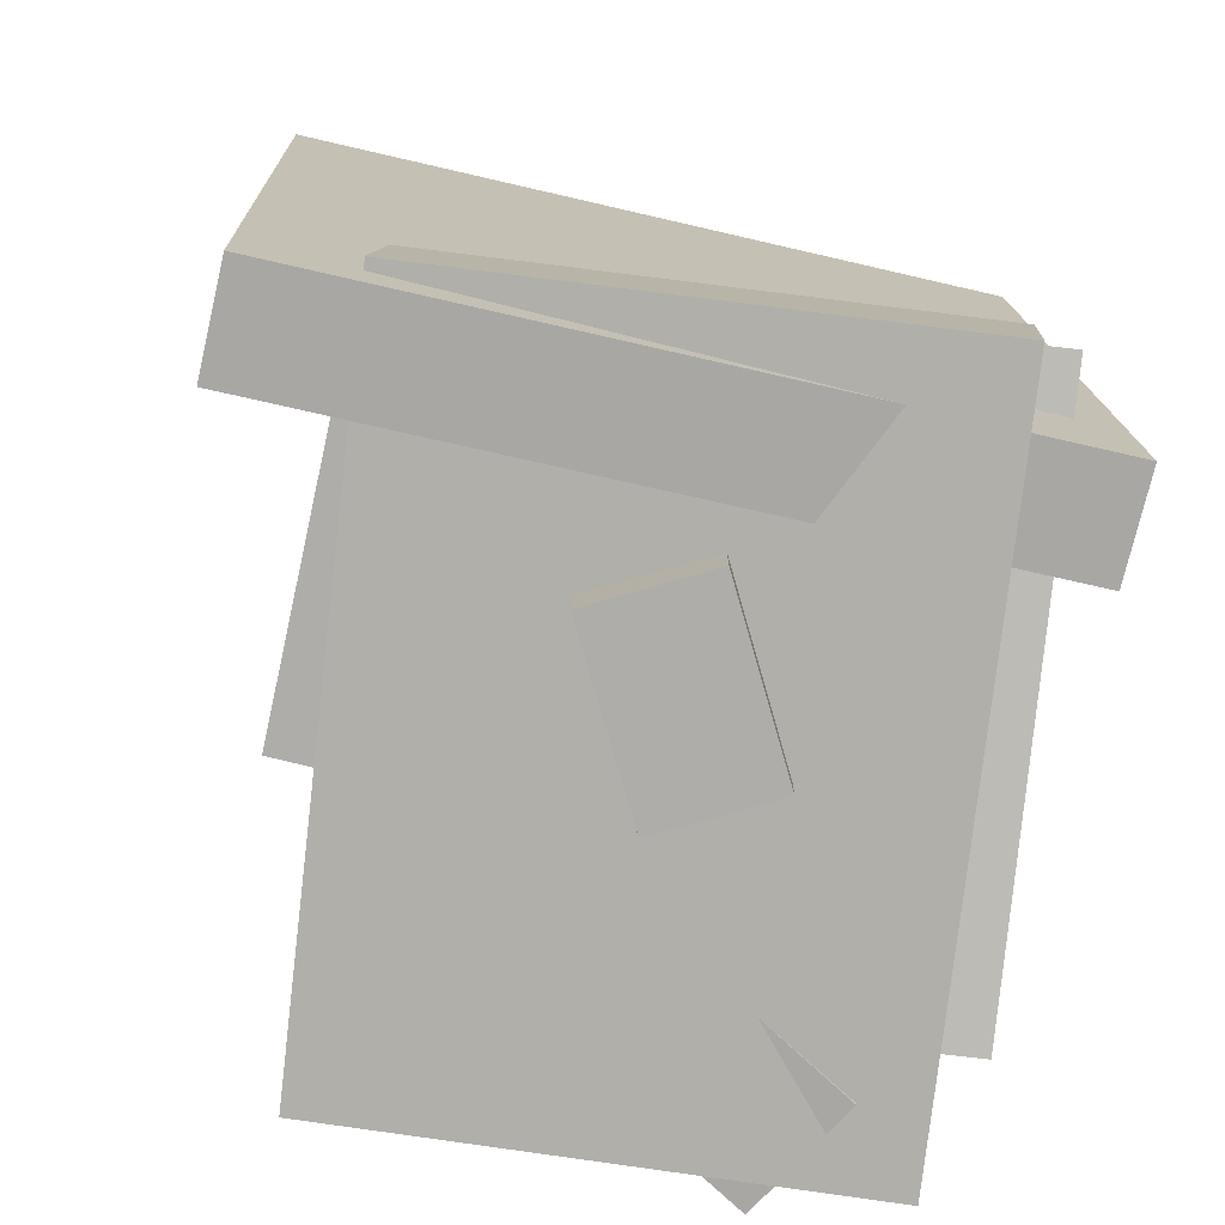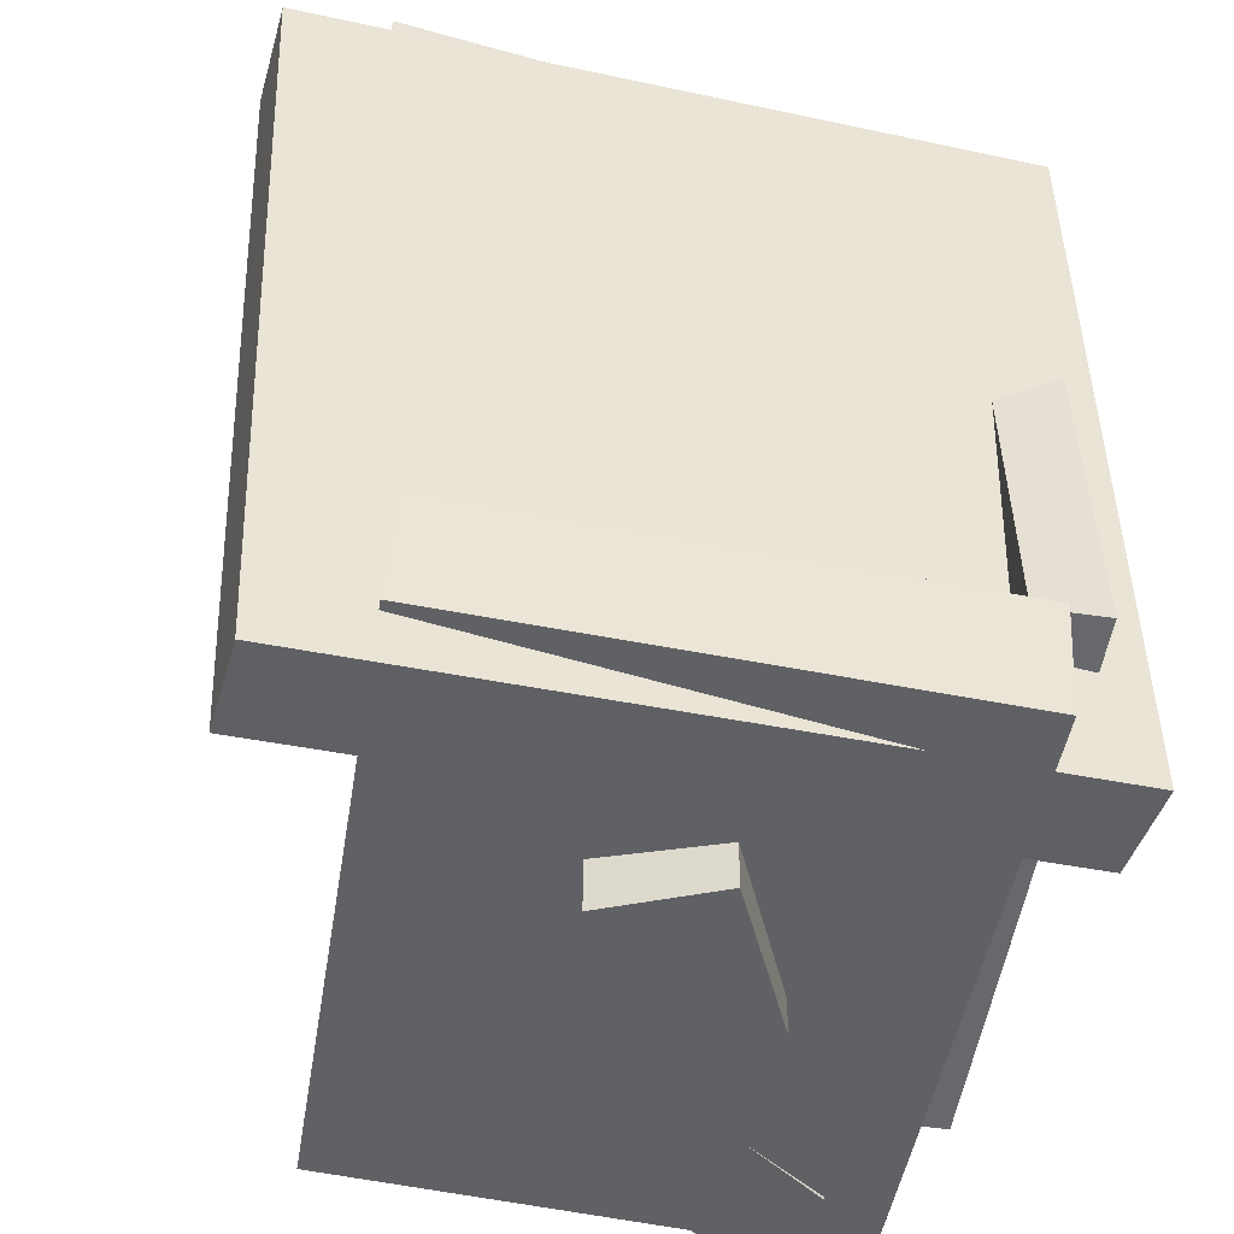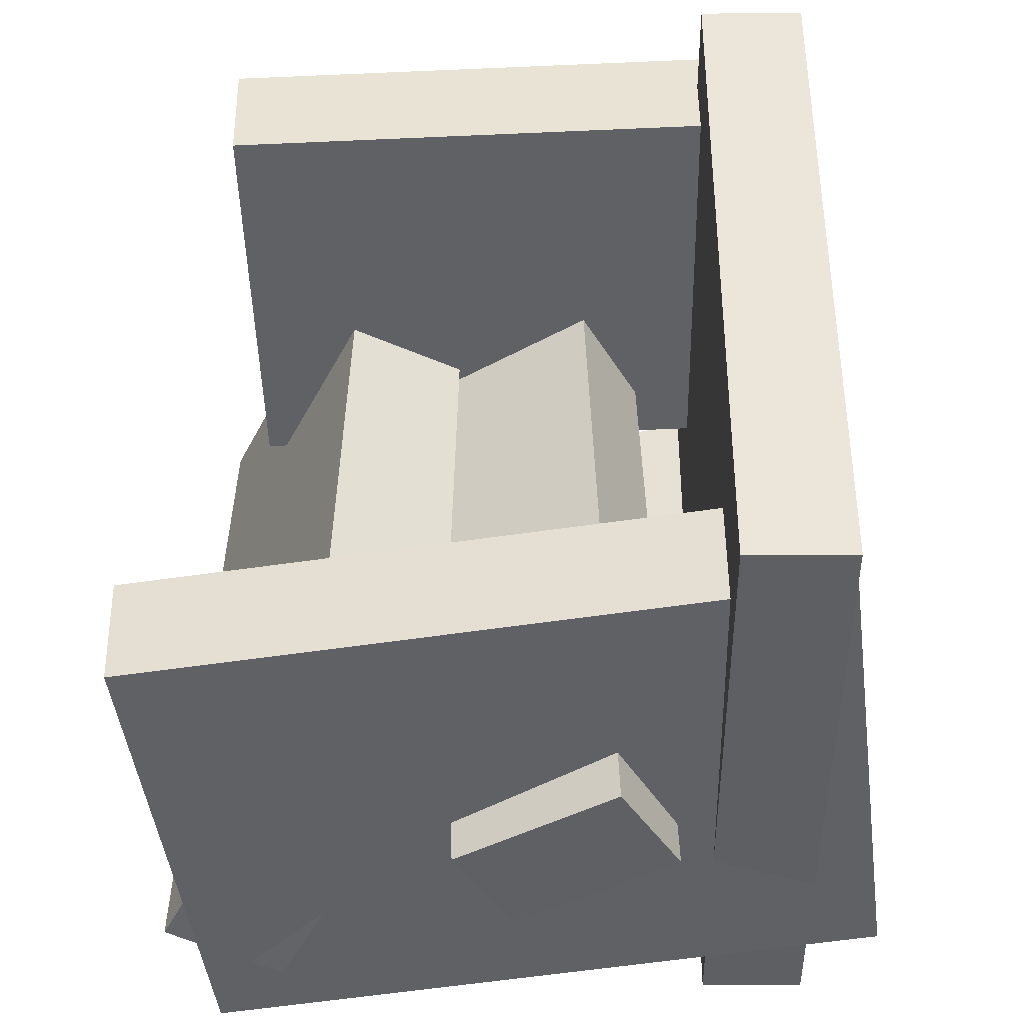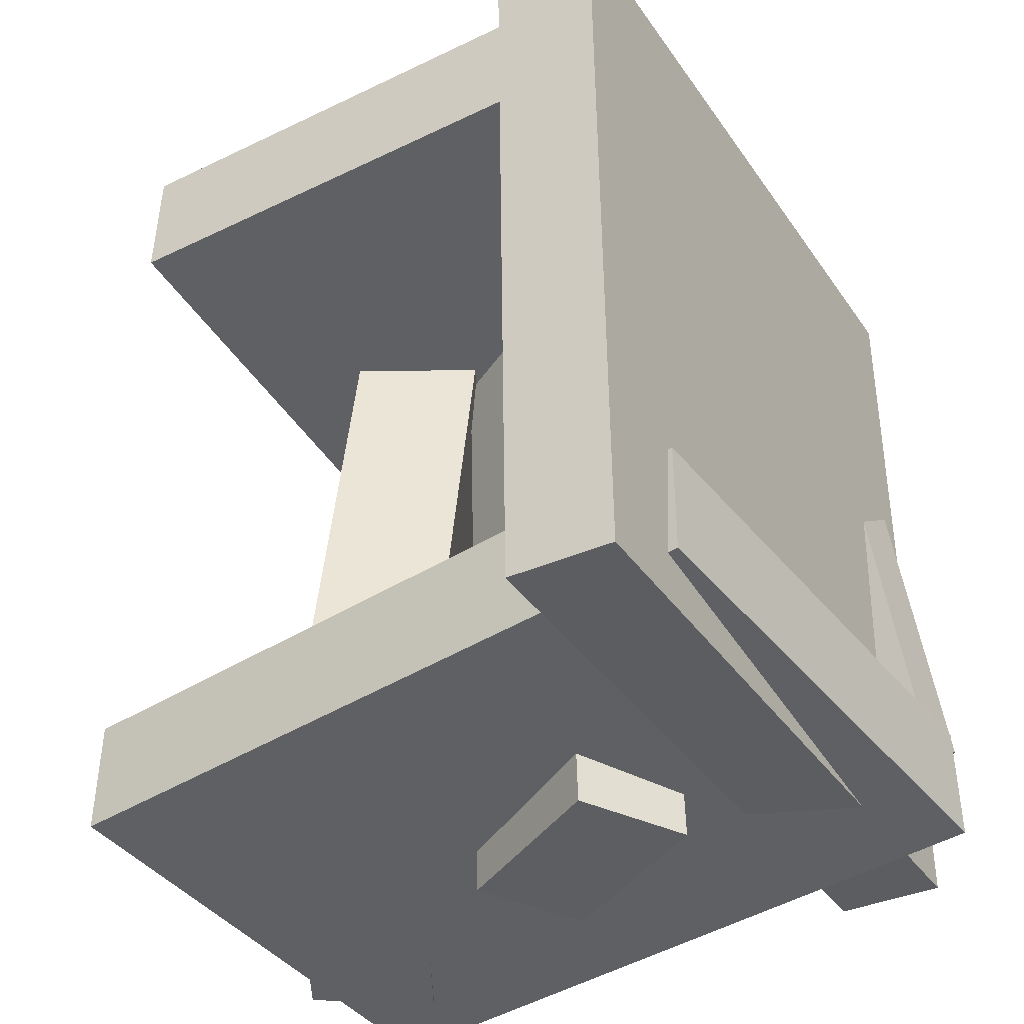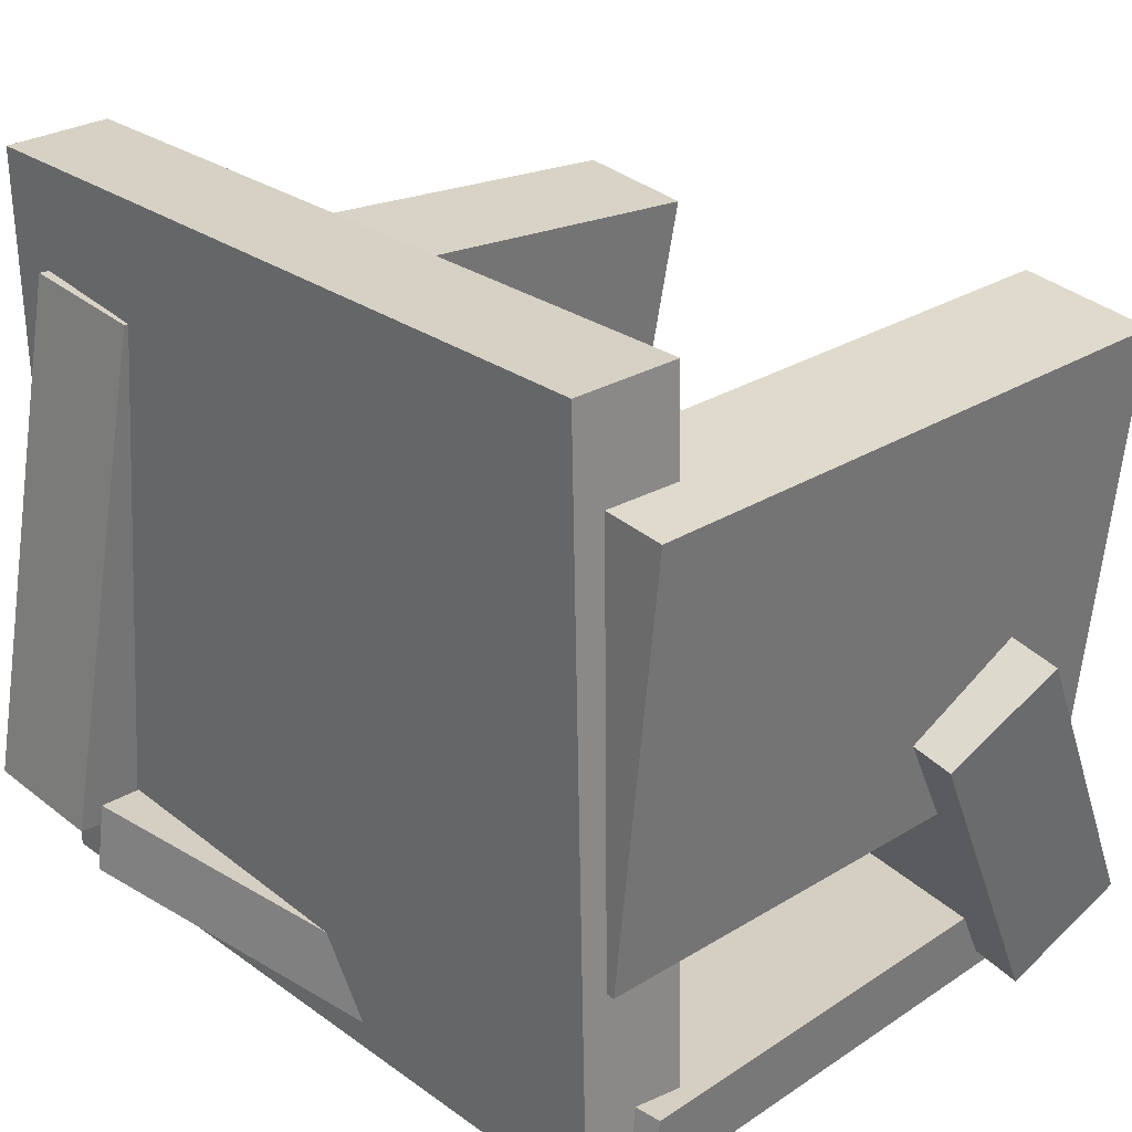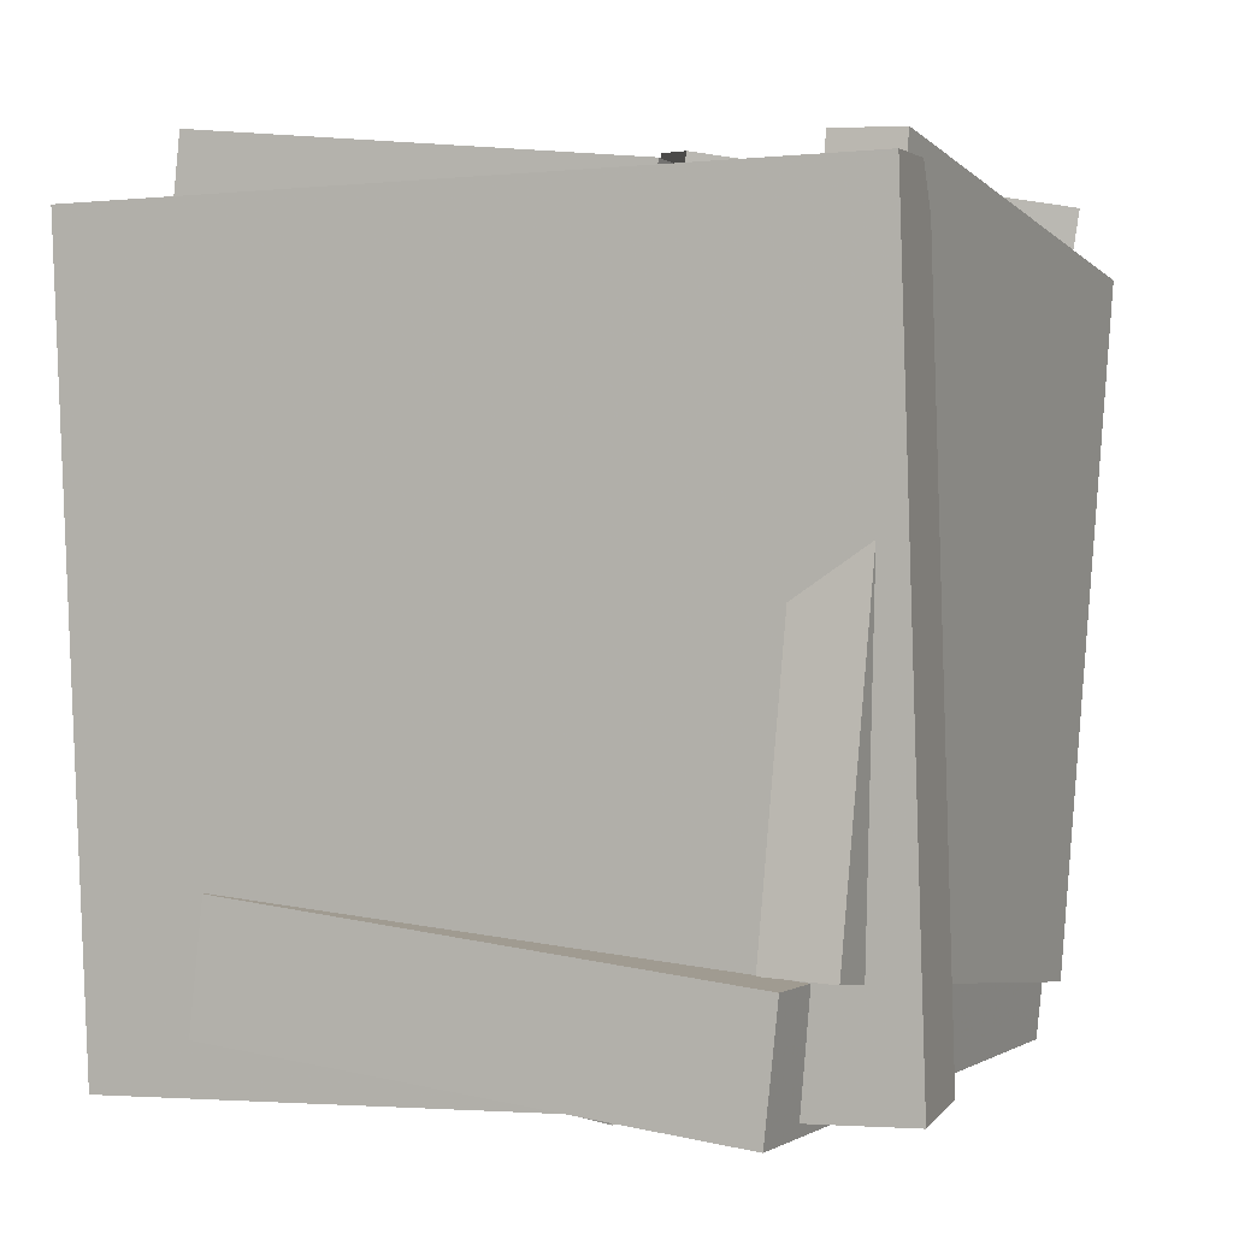
<metadata>
{"format":"obj","ext":"obj","renderer":"f3d","projection":"perspective","resolution":1024,"background":"white","views":[{"elev":-75.1,"azim":-103.5,"up":"+Z"},{"elev":-43.4,"azim":-106.0,"up":"+Z"},{"elev":-42.9,"azim":-179.6,"up":"+Z"},{"elev":-37.7,"azim":-150.8,"up":"+Z"},{"elev":28.9,"azim":-41.6,"up":"+Y"},{"elev":3.3,"azim":-71.7,"up":"+Z"}]}
</metadata>
<code>
v -0.2323 -0.2771 -0.2875
v -0.2354 -0.2576 0.3021
v -0.2291 0.2915 -0.3063
v -0.2322 0.311 0.2833
v -0.1494 -0.2776 -0.287
v -0.1525 -0.2581 0.3026
v -0.1461 0.291 -0.3058
v -0.1492 0.3105 0.2838
f 1.0 7.0 5.0
f 1.0 3.0 7.0
f 1.0 4.0 3.0
f 1.0 2.0 4.0
f 3.0 8.0 7.0
f 3.0 4.0 8.0
f 5.0 7.0 8.0
f 5.0 8.0 6.0
f 1.0 5.0 6.0
f 1.0 6.0 2.0
f 2.0 6.0 8.0
f 2.0 8.0 4.0
v -0.2109 0.2388 0.229
v -0.2178 -0.09194 0.1999
v -0.2073 0.2296 0.3325
v -0.2143 -0.1011 0.3033
v 0.2436 0.2307 0.2126
v 0.2367 -0.1 0.1835
v 0.2472 0.2215 0.3161
v 0.2403 -0.1092 0.2869
f 9.0 15.0 13.0
f 9.0 11.0 15.0
f 9.0 12.0 11.0
f 9.0 10.0 12.0
f 11.0 16.0 15.0
f 11.0 12.0 16.0
f 13.0 15.0 16.0
f 13.0 16.0 14.0
f 9.0 13.0 14.0
f 9.0 14.0 10.0
f 10.0 14.0 16.0
f 10.0 16.0 12.0
v -0.119 -0.03896 -0.3271
v -0.1009 -0.04887 0.2238
v -0.0707 0.04604 -0.3272
v -0.05258 0.03613 0.2237
v 0.0092 -0.1118 -0.3327
v 0.02732 -0.1217 0.2183
v 0.05751 -0.02684 -0.3327
v 0.07563 -0.03675 0.2182
f 17.0 23.0 21.0
f 17.0 19.0 23.0
f 17.0 20.0 19.0
f 17.0 18.0 20.0
f 19.0 24.0 23.0
f 19.0 20.0 24.0
f 21.0 23.0 24.0
f 21.0 24.0 22.0
f 17.0 21.0 22.0
f 17.0 22.0 18.0
f 18.0 22.0 24.0
f 18.0 24.0 20.0
v 0.06457 0.05592 -0.2851
v 0.05695 -0.03639 0.3342
v 0.1573 0.1037 -0.2768
v 0.1496 0.01138 0.3425
v 0.2005 -0.2014 -0.3218
v 0.1929 -0.2938 0.2975
v 0.2932 -0.1537 -0.3135
v 0.2856 -0.246 0.3058
f 25.0 31.0 29.0
f 25.0 27.0 31.0
f 25.0 28.0 27.0
f 25.0 26.0 28.0
f 27.0 32.0 31.0
f 27.0 28.0 32.0
f 29.0 31.0 32.0
f 29.0 32.0 30.0
f 25.0 29.0 30.0
f 25.0 30.0 26.0
f 26.0 30.0 32.0
f 26.0 32.0 28.0
v 0.2558 -0.2555 -0.3268
v -0.2883 -0.1903 -0.2961
v 0.3059 0.1478 -0.2937
v -0.2381 0.213 -0.263
v 0.2602 -0.2639 -0.2306
v -0.2839 -0.1987 -0.1999
v 0.3104 0.1394 -0.1976
v -0.2337 0.2046 -0.1668
f 33.0 39.0 37.0
f 33.0 35.0 39.0
f 33.0 36.0 35.0
f 33.0 34.0 36.0
f 35.0 40.0 39.0
f 35.0 36.0 40.0
f 37.0 39.0 40.0
f 37.0 40.0 38.0
f 33.0 37.0 38.0
f 33.0 38.0 34.0
f 34.0 38.0 40.0
f 34.0 40.0 36.0
v -0.2749 -0.2336 -0.195
v -0.1954 -0.255 0.3194
v -0.2682 -0.1799 -0.1938
v -0.1887 -0.2013 0.3206
v 0.1728 -0.2881 -0.2665
v 0.2523 -0.3094 0.2479
v 0.1795 -0.2344 -0.2653
v 0.259 -0.2557 0.2491
f 41.0 47.0 45.0
f 41.0 43.0 47.0
f 41.0 44.0 43.0
f 41.0 42.0 44.0
f 43.0 48.0 47.0
f 43.0 44.0 48.0
f 45.0 47.0 48.0
f 45.0 48.0 46.0
f 41.0 45.0 46.0
f 41.0 46.0 42.0
f 42.0 46.0 48.0
f 42.0 48.0 44.0

</code>
